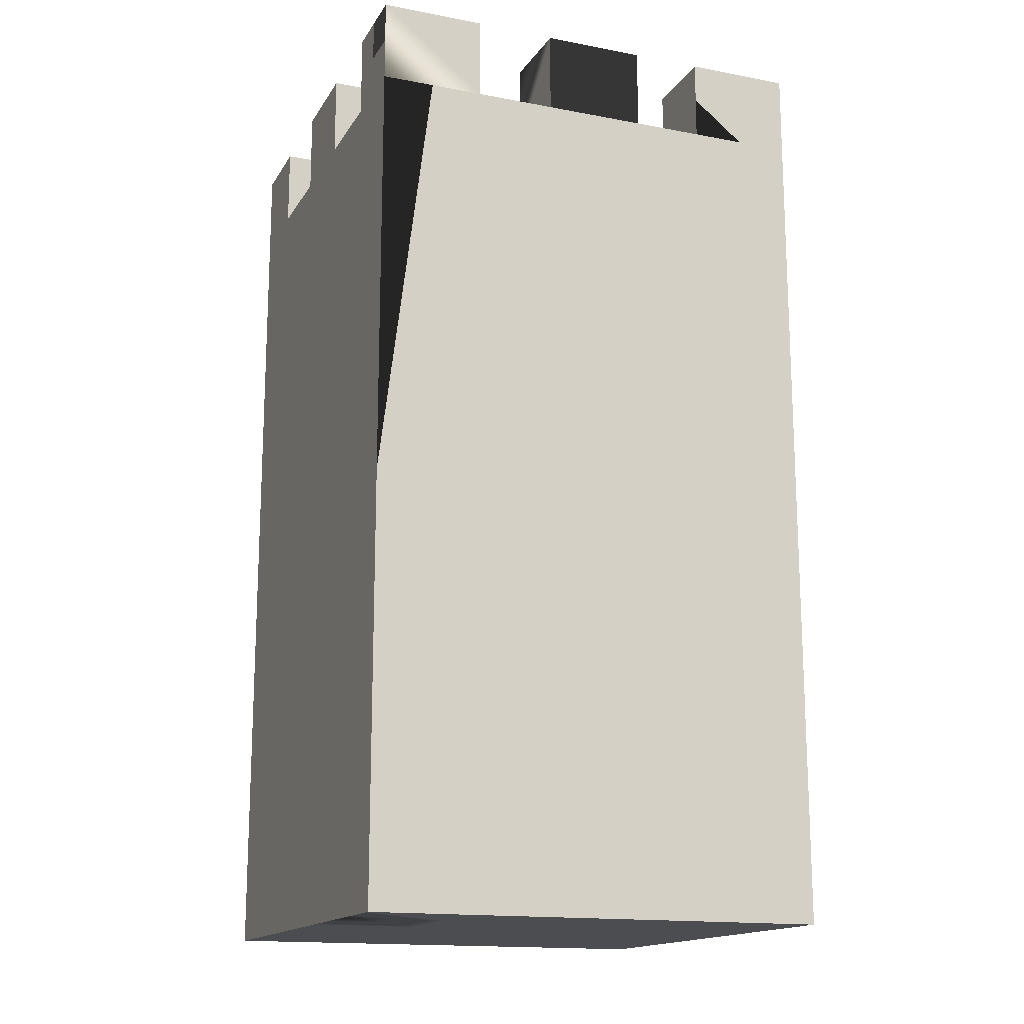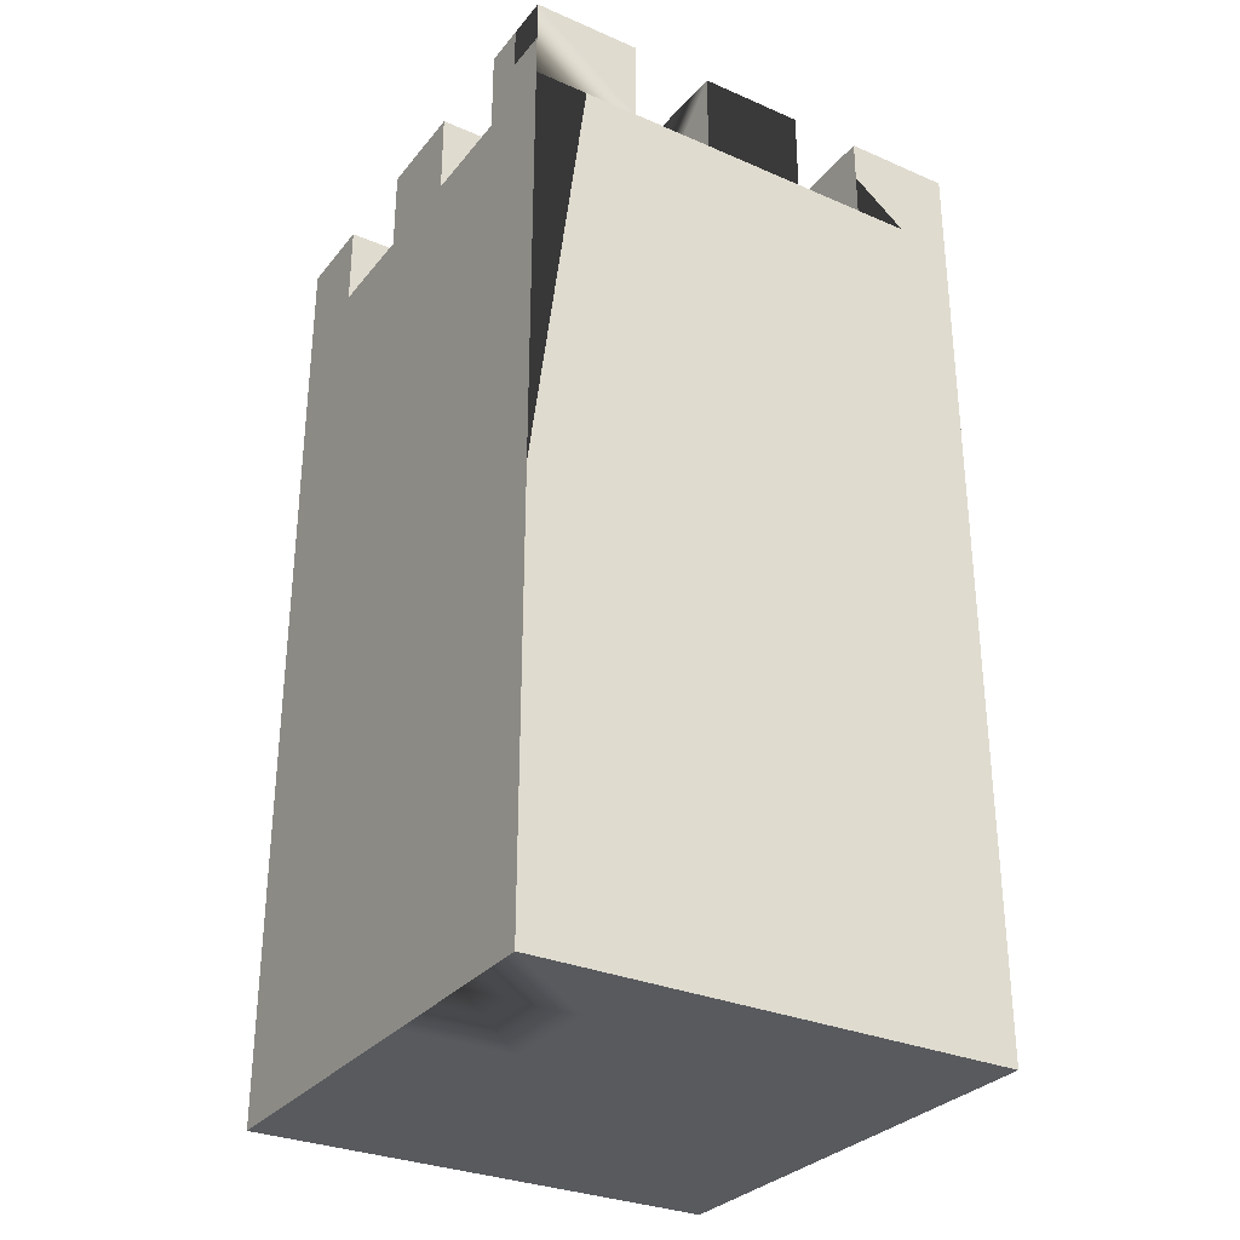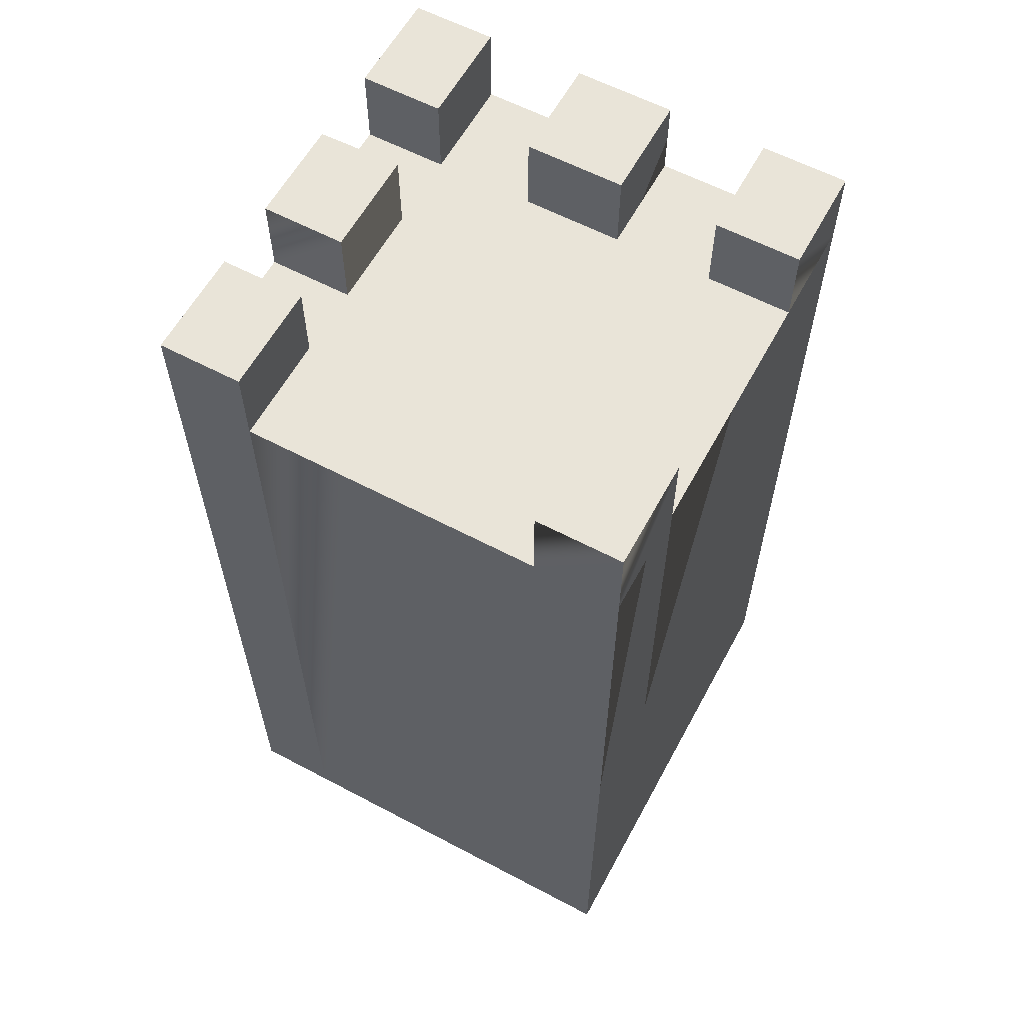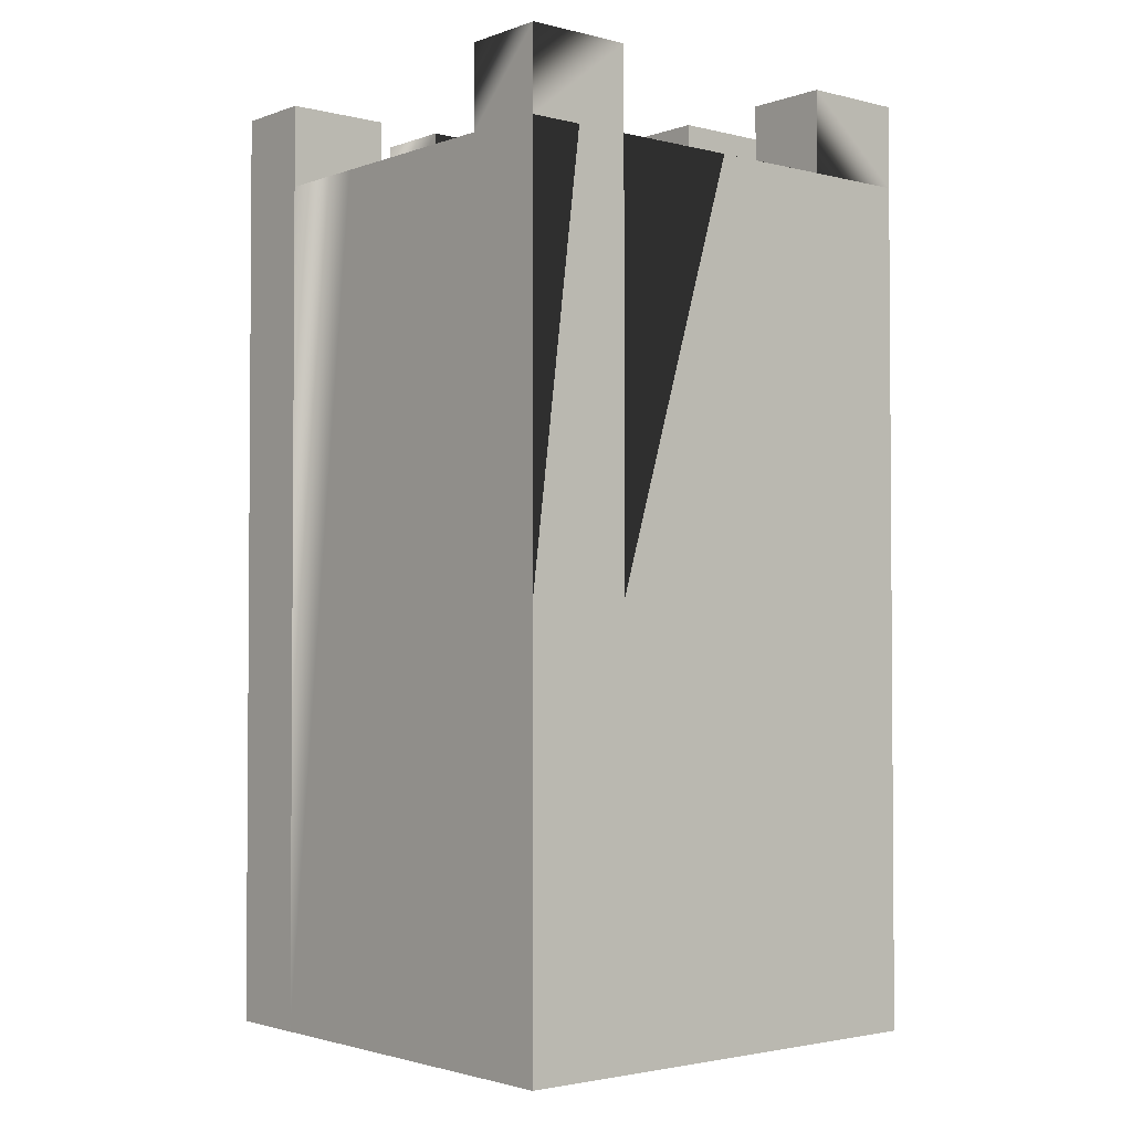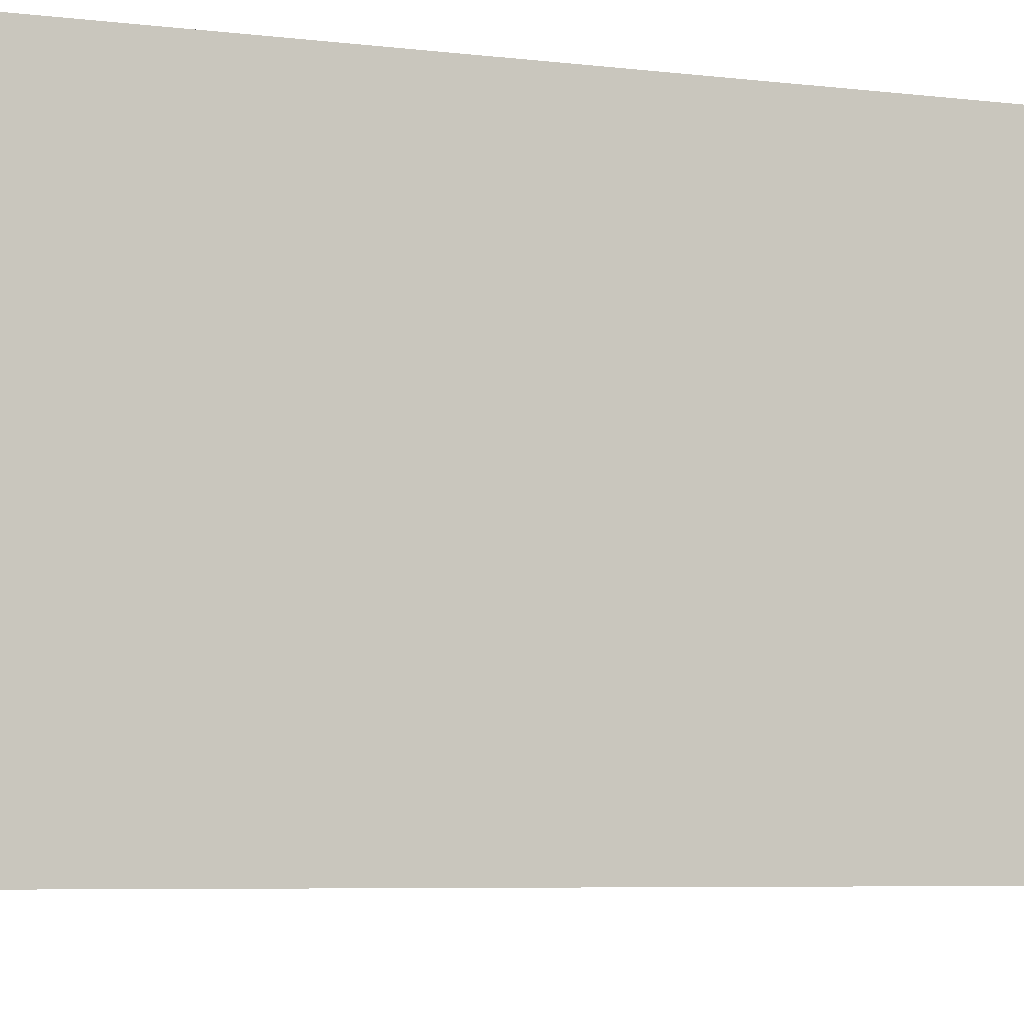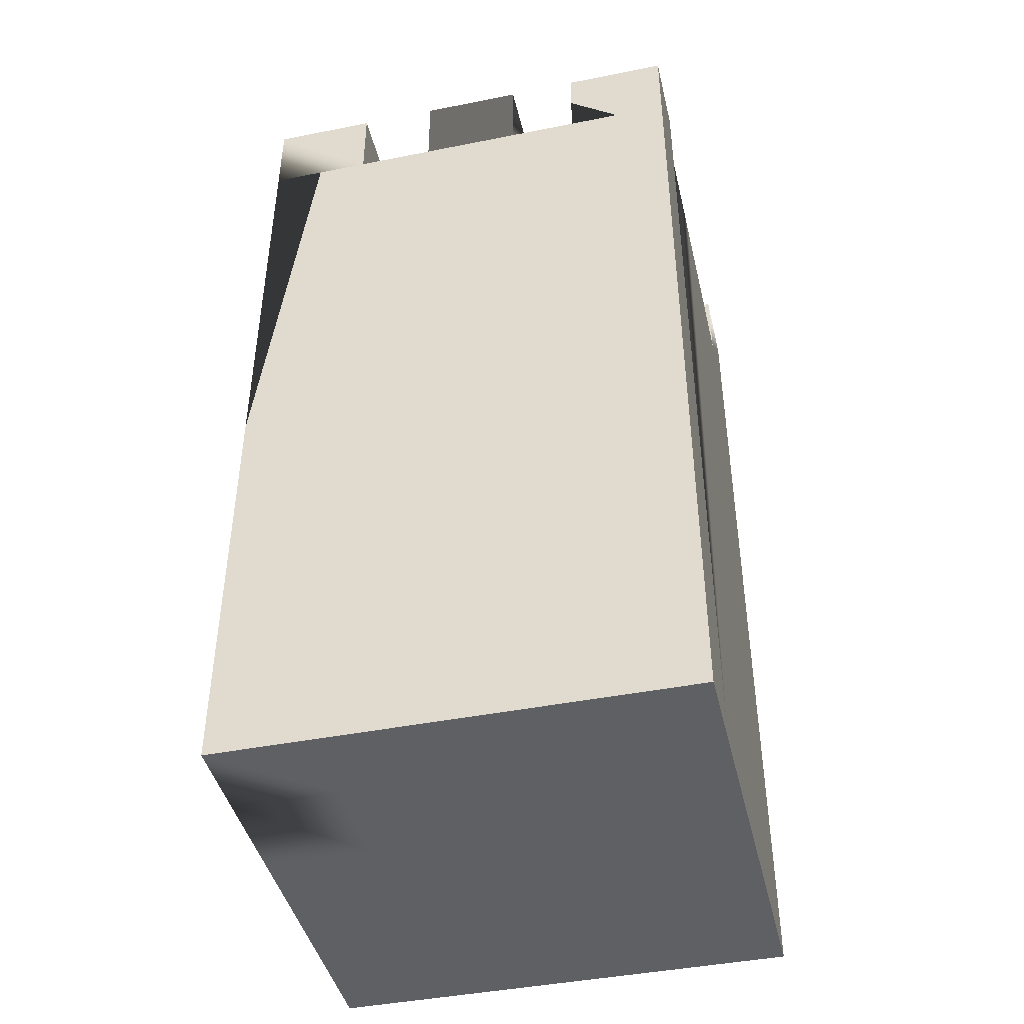
<metadata>
{"format":"obj","ext":"obj","renderer":"f3d","projection":"perspective","resolution":1024,"background":"white","views":[{"elev":-15.8,"azim":158.6,"up":"+Y"},{"elev":-30.7,"azim":148.2,"up":"+Y"},{"elev":60.2,"azim":-61.6,"up":"+Y"},{"elev":-2.4,"azim":-40.0,"up":"+Y"},{"elev":-5.6,"azim":68.2,"up":"+Z"},{"elev":-43.4,"azim":-166.8,"up":"+Y"}]}
</metadata>
<code>
v  62.98 -0.03194 -4.013
v  62.98 -0.03194 -4.226
v  63.52 -0.03194 -4.226
v  63.52 -0.03194 -4.013
v  63.36 1.79 -4.013
v  63.36 1.79 -4.226
v  63.13 1.791 -4.226
v  63.13 1.791 -4.013
v  63.75 1.79 -4.013
v  63.75 -0.03194 -4.013
v  63.75 -0.03194 -4.226
v  63.75 1.79 -4.226
v  62.75 1.79 -4.226
v  62.75 -0.03194 -4.226
v  62.75 -0.03194 -4.013
v  62.75 1.79 -4.013
v  63.52 1.968 -4.013
v  63.75 1.968 -4.013
v  63.75 1.968 -4.226
v  63.52 1.968 -4.226
v  62.98 1.791 -4.226
v  62.98 1.791 -4.013
v  63.52 1.79 -4.013
v  63.52 1.79 -4.226
v  62.98 1.79 -4.617
v  62.98 -0.03194 -4.617
v  62.75 -0.03194 -4.617
v  62.75 1.79 -4.617
v  63.52 1.79 -3.617
v  63.52 -0.03194 -3.617
v  63.75 -0.03194 -3.617
v  63.75 1.79 -3.617
v  63.52 -0.03194 -4.617
v  63.52 -0.03194 -4.439
v  62.98 -0.03194 -4.439
v  63.13 -0.03194 -4.617
v  63.35 -0.03194 -4.617
v  63.52 -0.03194 -3.8
v  62.98 -0.03194 -3.617
v  62.98 -0.03194 -3.8
v  63.36 1.967 -4.439
v  63.35 1.967 -4.617
v  63.13 1.967 -4.617
v  63.13 1.967 -4.439
v  63.36 1.79 -4.439
v  63.13 1.79 -4.439
v  63.13 1.791 -3.8
v  63.13 1.791 -3.617
v  63.36 1.79 -3.617
v  63.36 1.79 -3.8
v  63.75 1.79 -4.439
v  63.75 -0.03194 -4.439
v  63.75 -0.03194 -4.617
v  63.75 1.79 -4.617
v  63.75 1.79 -3.8
v  63.75 1.968 -3.8
v  63.75 1.968 -3.617
v  62.75 1.79 -3.8
v  62.75 -0.03194 -3.8
v  62.75 -0.03194 -3.617
v  62.75 1.79 -3.617
v  62.75 1.79 -4.439
v  62.75 1.968 -4.439
v  62.75 1.968 -4.617
v  63.52 1.968 -4.439
v  63.75 1.968 -4.439
v  63.75 1.968 -4.617
v  63.52 1.968 -4.617
v  63.52 1.79 -4.439
v  63.52 1.968 -3.8
v  63.52 1.968 -3.617
v  63.52 1.79 -3.8
v  62.98 1.967 -3.8
v  62.75 1.967 -3.8
v  62.75 1.967 -3.617
v  62.98 1.967 -3.617
v  62.98 1.791 -3.8
v  62.98 1.968 -4.439
v  62.98 1.968 -4.617
v  62.98 1.79 -4.439
v  63.52 1.79 -4.617
v  62.75 -0.03194 -4.439
v  63.75 -0.03194 -3.8
v  62.98 1.79 -3.617
v  63.13 1.79 -4.617
v  63.35 1.79 -4.617
g Box004
f 1 2 3
f 3 4 1
f 5 6 7
f 7 8 5
f 9 10 11
f 11 12 9
f 13 14 15
f 15 16 13
f 17 18 19
f 19 20 17
f 21 13 16
f 16 22 21
f 23 17 20
f 20 24 23
f 25 26 27
f 27 28 25
f 29 30 31
f 31 32 29
f 33 34 35
f 35 26 36
f 35 36 37
f 33 35 37
f 2 35 34
f 34 3 2
f 38 30 39
f 39 40 38
f 4 38 40
f 40 1 4
f 41 42 43
f 43 44 41
f 6 45 46
f 46 7 6
f 47 48 49
f 49 50 47
f 8 47 50
f 50 5 8
f 51 52 53
f 53 54 51
f 55 56 57
f 57 32 55
f 58 59 60
f 60 61 58
f 62 63 64
f 64 28 62
f 65 66 67
f 67 68 65
f 24 12 51
f 51 69 24
f 56 70 71
f 71 57 56
f 9 23 72
f 72 55 9
f 73 74 75
f 75 76 73
f 22 16 58
f 58 77 22
f 63 78 79
f 79 64 63
f 13 21 80
f 80 62 13
f 69 65 68
f 68 81 69
f 70 72 29
f 29 71 70
f 78 80 25
f 25 79 78
f 69 51 66
f 66 65 69
f 12 24 20
f 20 19 12
f 23 9 18
f 18 17 23
f 55 72 70
f 70 56 55
f 4 3 11
f 11 10 4
f 2 1 15
f 15 14 2
f 34 33 53
f 53 52 34
f 26 35 82
f 82 27 26
f 3 34 52
f 52 11 3
f 35 2 14
f 14 82 35
f 40 39 60
f 60 59 40
f 30 38 83
f 83 31 30
f 1 40 59
f 59 15 1
f 38 4 10
f 10 83 38
f 49 48 84
f 84 29 49
f 67 54 81
f 81 68 67
f 8 7 21
f 21 22 8
f 6 5 23
f 23 24 6
f 46 85 25
f 25 80 46
f 86 45 69
f 69 81 86
f 7 46 80
f 80 21 7
f 45 6 24
f 24 69 45
f 50 49 29
f 29 72 50
f 5 50 72
f 72 23 5
f 47 8 22
f 22 77 47
f 85 36 26
f 26 25 85
f 43 42 86
f 86 85 43
f 44 43 85
f 85 46 44
f 41 44 46
f 46 45 41
f 42 41 45
f 45 86 42
f 76 75 61
f 61 84 76
f 73 76 84
f 84 77 73
f 74 73 77
f 77 58 74
f 75 74 58
f 58 61 75
f 9 12 19
f 19 18 9
f 79 25 28
f 28 64 79
f 71 29 32
f 32 57 71
f 51 54 67
f 67 66 51
f 55 32 31
f 31 83 55
f 62 28 27
f 27 82 62
f 51 12 11
f 11 52 51
f 9 55 83
f 83 10 9
f 13 62 82
f 82 14 13
f 58 16 15
f 15 59 58
f 85 86 37
f 37 36 85
f 29 84 39
f 39 30 29
f 81 54 53
f 53 33 81
f 84 61 60
f 60 39 84
f 86 81 33
f 33 37 86
f 77 84 48
f 48 47 77
f 80 78 63
f 63 62 80

</code>
